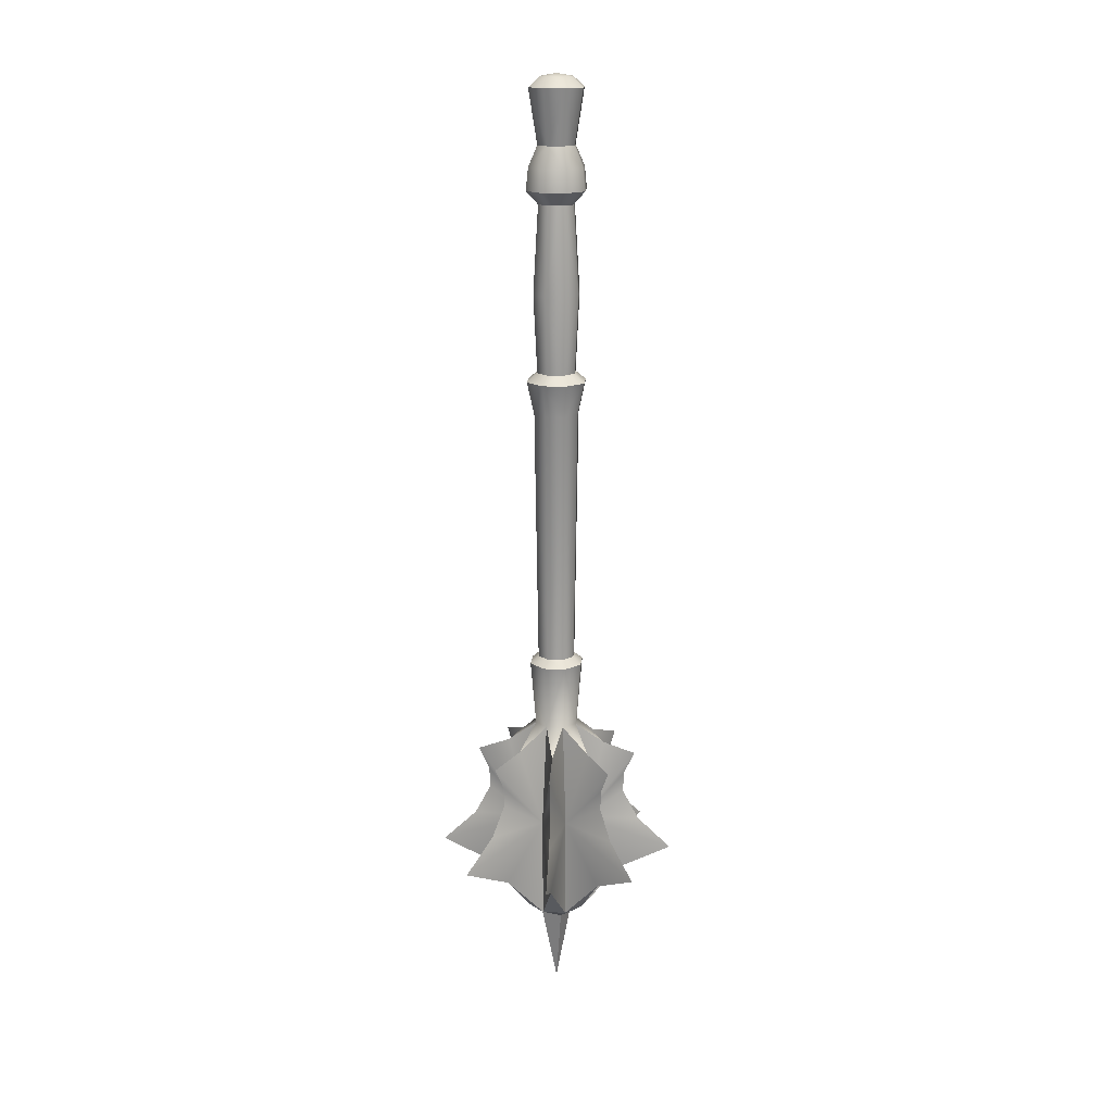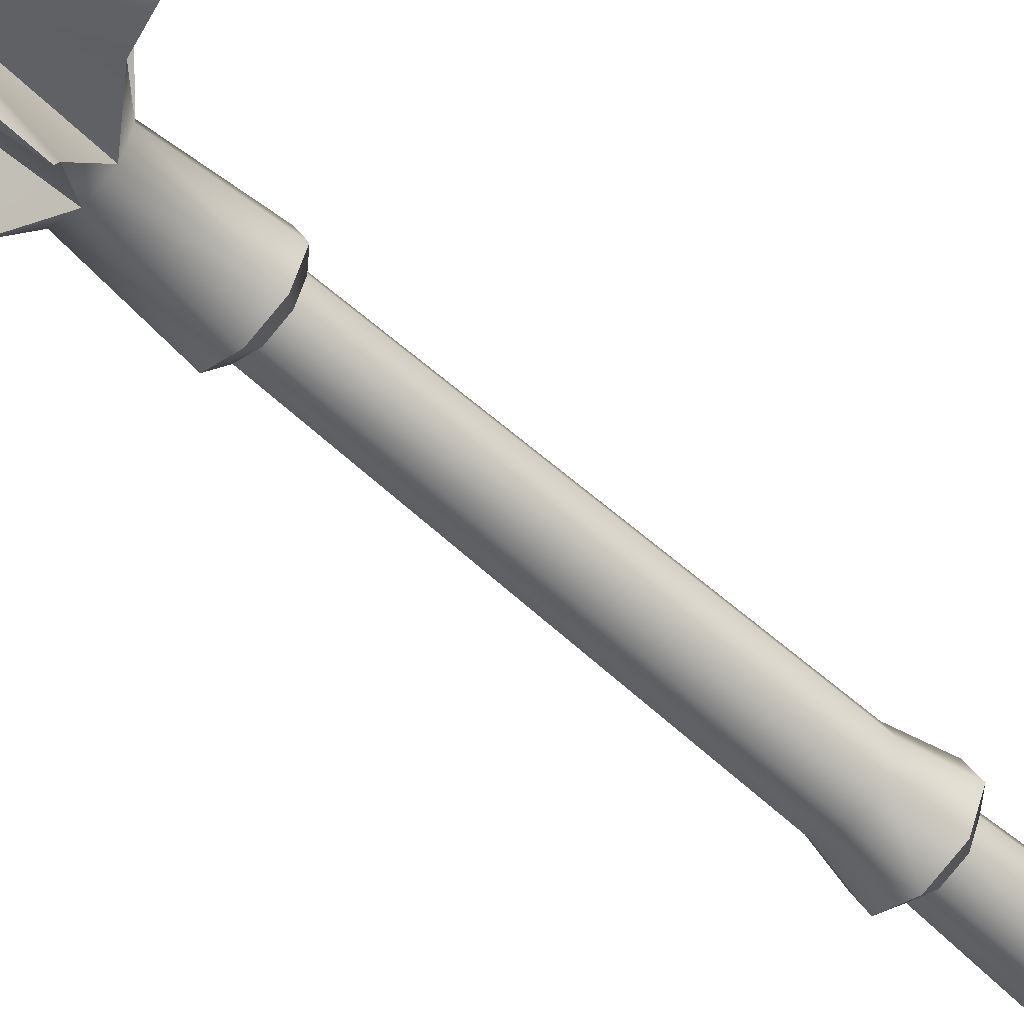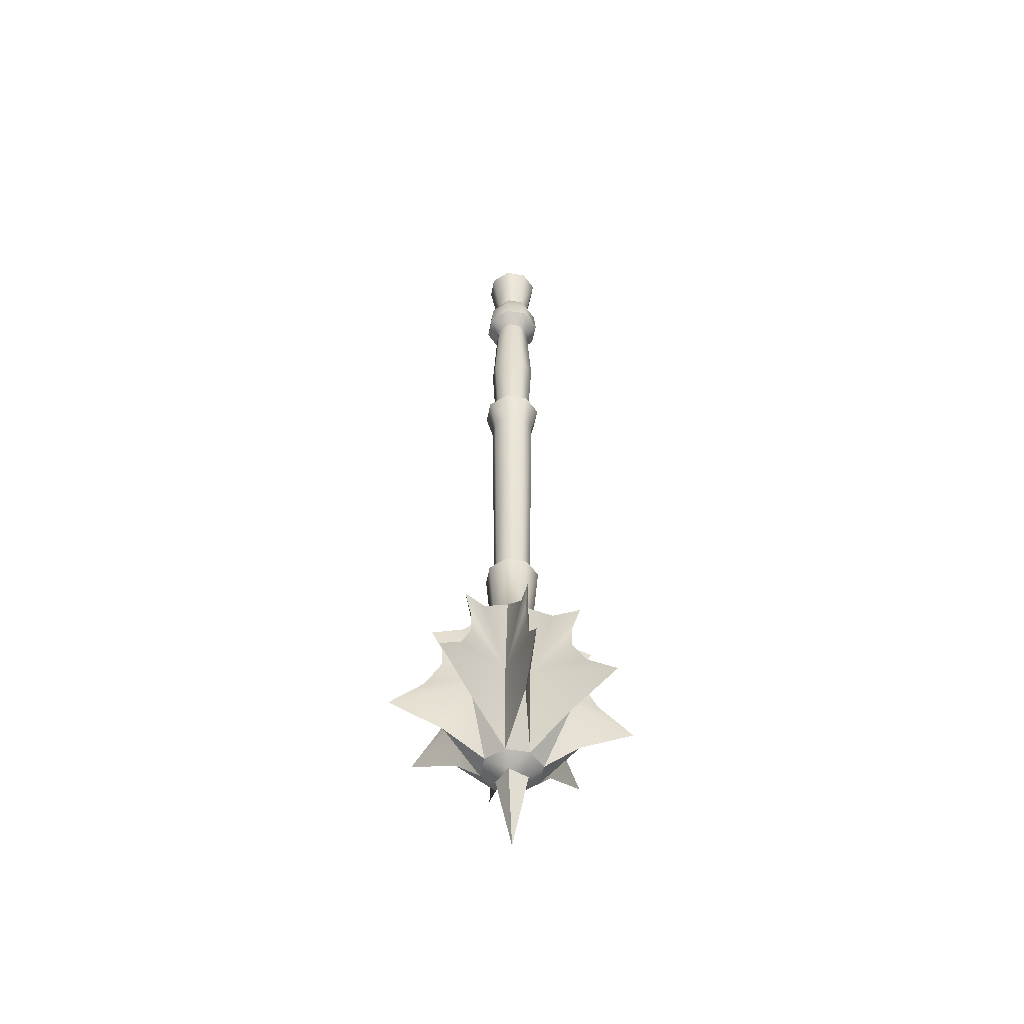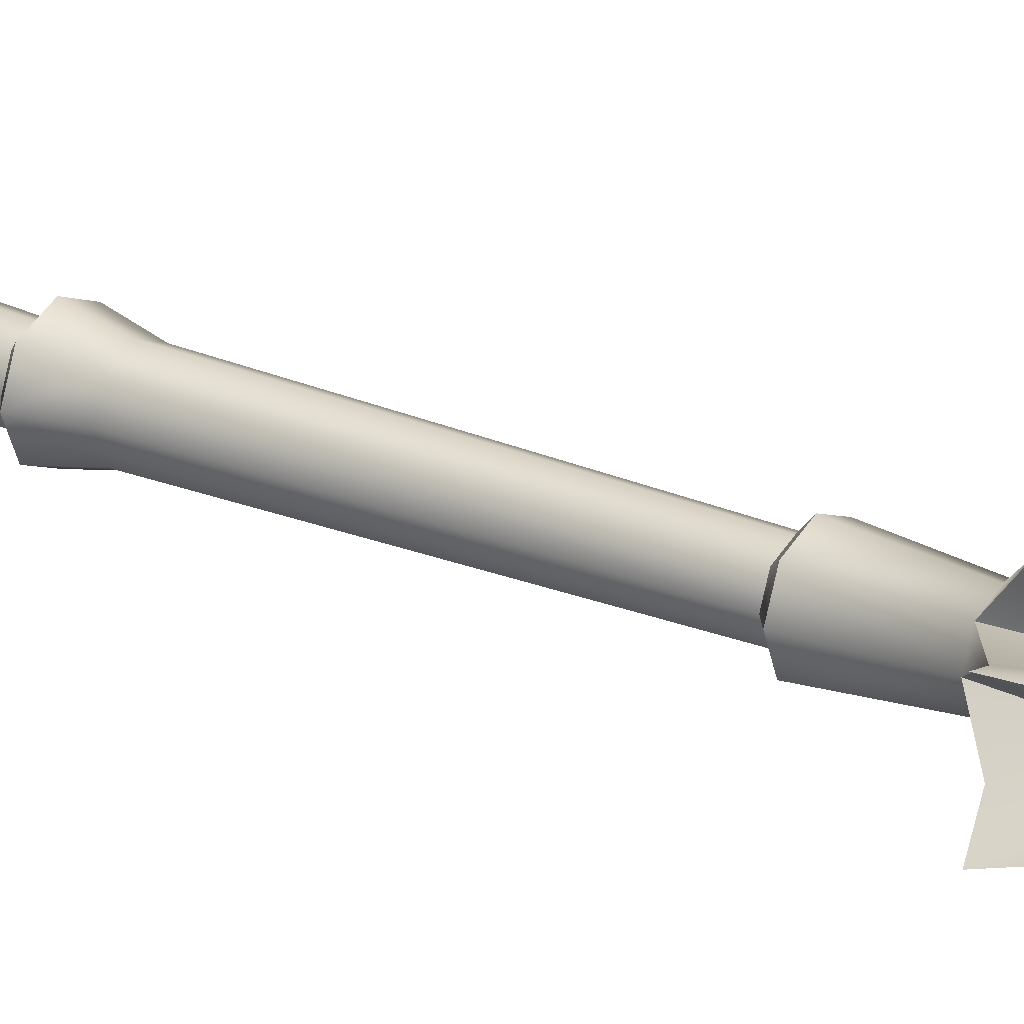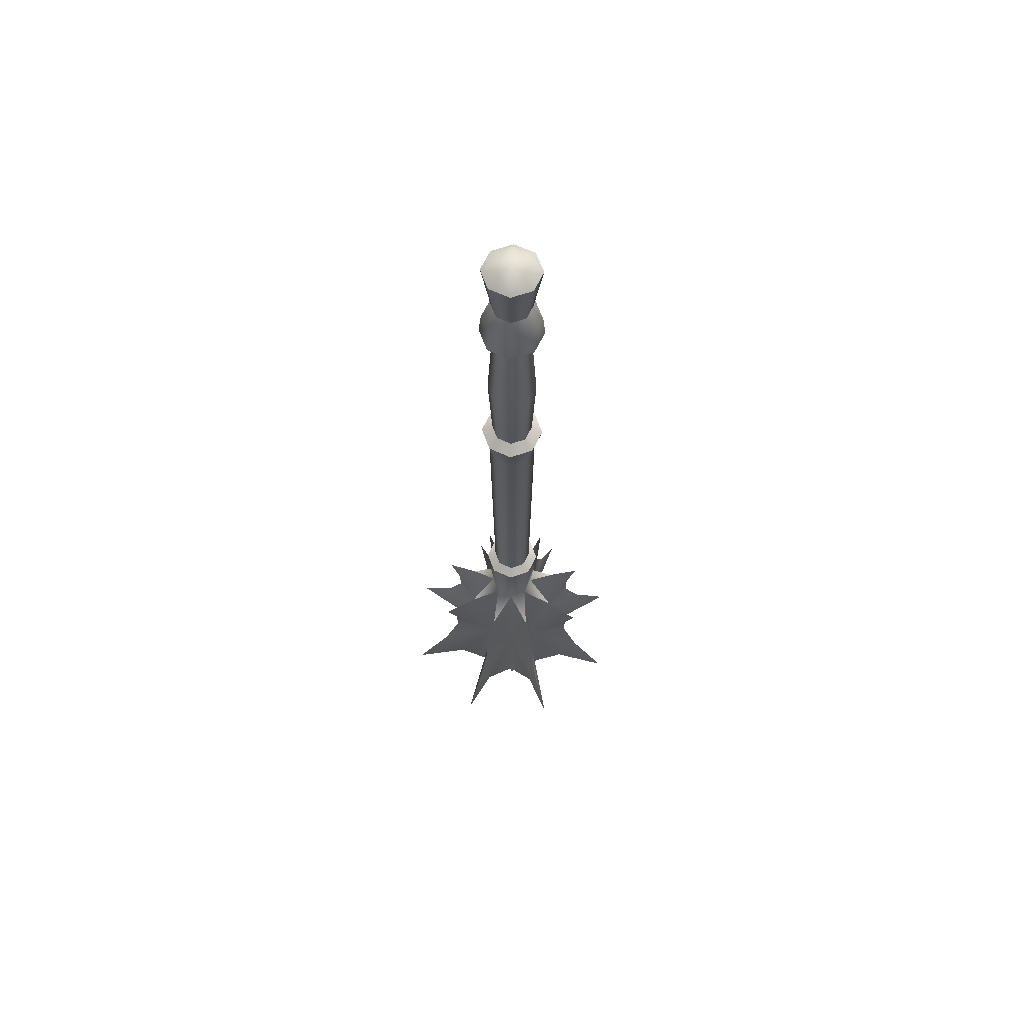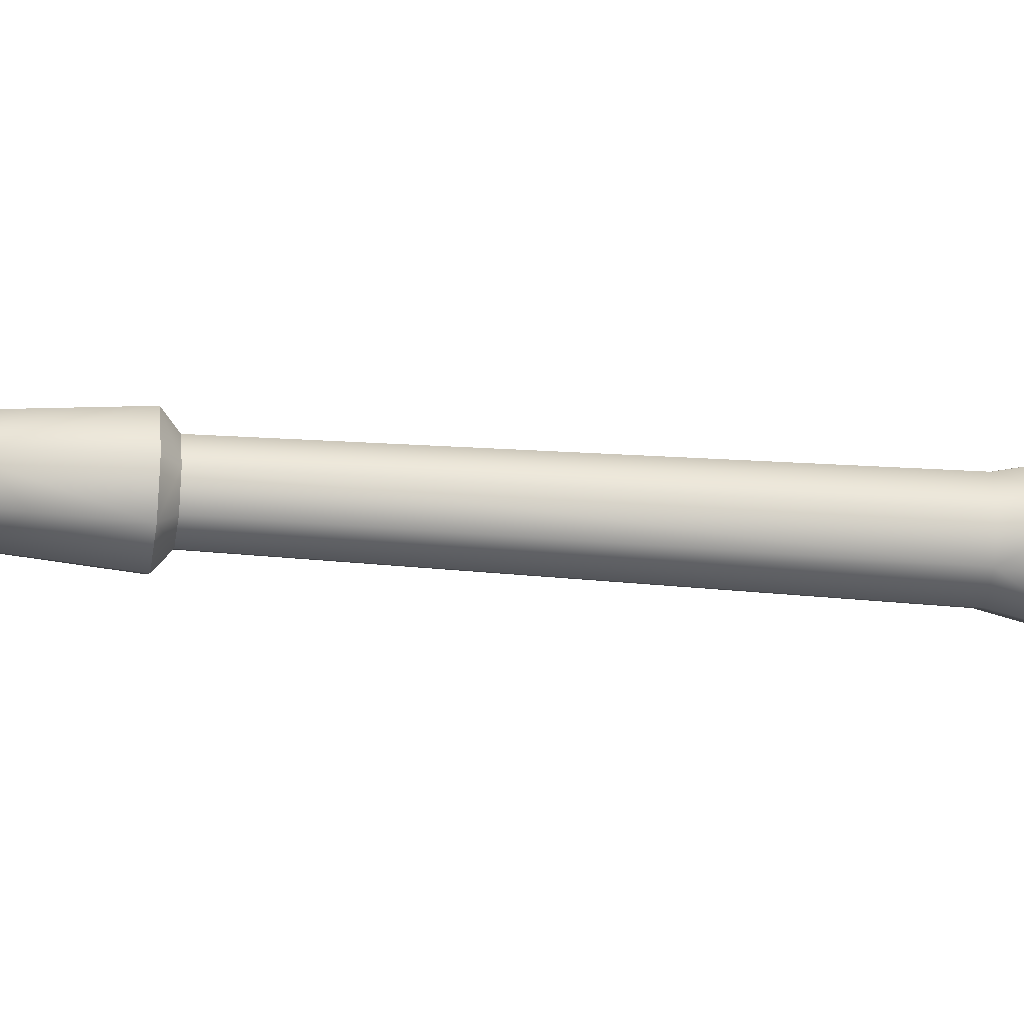
<metadata>
{"format":"obj","ext":"obj","renderer":"f3d","projection":"perspective","resolution":1024,"background":"white","views":[{"elev":17.4,"azim":-62.4,"up":"+Z"},{"elev":-56.0,"azim":-134.1,"up":"+Y"},{"elev":-51.4,"azim":146.6,"up":"+Z"},{"elev":23.4,"azim":125.7,"up":"+Y"},{"elev":63.2,"azim":-132.0,"up":"+Z"},{"elev":-24.0,"azim":-98.4,"up":"+Y"}]}
</metadata>
<code>
o mace_02
v -0.3435 0 8.969
v 1.289e-17 -1.289e-17 -10.81
v 0 0 9.029
v -0.5838 0 8.764
v -0.3983 0 7.649
v -0.5913 0 7.222
v -0.6384 0 6.763
v -0.386 0 6.492
v -0.4943 0 4.689
v -0.4119 0 3.074
v -0.6361 0 2.896
v -0.4808 0 2.219
v -0.3991 0 -3.081
v -0.5817 0 -3.232
v -0.4609 0 -4.603
v -0.6373 -1.289e-17 -8.946
v -0.2429 0.2429 8.969
v -0.2318 0.2318 -9.166
v -0.4506 0.4506 -8.946
v -0.3259 0.3259 -4.603
v -0.4113 0.4113 -3.232
v -0.2822 0.2822 -3.081
v -0.34 0.34 2.219
v -0.4498 0.4498 2.896
v -0.2913 0.2913 3.074
v -0.3495 0.3495 4.689
v -0.2729 0.2729 6.492
v -0.4514 0.4514 6.763
v -0.4181 0.4181 7.222
v -0.2817 0.2817 7.649
v -0.4128 0.4128 8.764
v -1.09e-16 0.6373 -8.946
v -5.551e-17 0.4609 -4.603
v -5.551e-17 0.5817 -3.232
v -8.327e-17 0.3991 -3.081
v -5.551e-17 0.4808 2.219
v -1.11e-16 0.6361 2.896
v -8.327e-17 0.4119 3.074
v -8.327e-17 0.4943 4.689
v -5.551e-17 0.386 6.492
v -1.11e-16 0.6384 6.763
v -1.11e-16 0.5913 7.222
v -5.551e-17 0.3983 7.649
v -1.11e-16 0.5838 8.764
v -5.551e-17 0.3435 8.969
v 0.2318 0.2318 -9.166
v 0.4506 0.4506 -8.946
v 0.3259 0.3259 -4.603
v 0.4113 0.4113 -3.232
v 0.2822 0.2822 -3.081
v 0.34 0.34 2.219
v 0.4498 0.4498 2.896
v 0.2913 0.2913 3.074
v 0.3495 0.3495 4.689
v 0.2729 0.2729 6.492
v 0.4514 0.4514 6.763
v 0.4181 0.4181 7.222
v 0.2817 0.2817 7.649
v 0.4128 0.4128 8.764
v 0.2429 0.2429 8.969
v 0.6373 1.903e-16 -8.946
v 0.4609 1.665e-16 -4.603
v 0.5817 1.665e-16 -3.232
v 0.3991 1.388e-16 -3.081
v 0.4808 1.665e-16 2.219
v 0.6361 1.665e-16 2.896
v 0.4119 1.388e-16 3.074
v 0.4943 1.665e-16 4.689
v 0.386 1.388e-16 6.492
v 0.6384 1.665e-16 6.763
v 0.5913 1.665e-16 7.222
v 0.3983 1.665e-16 7.649
v 0.5838 1.665e-16 8.764
v 0.3435 1.11e-16 8.969
v 0.2318 -0.2318 -9.166
v 0.4506 -0.4506 -8.946
v 0.3259 -0.3259 -4.603
v 0.4113 -0.4113 -3.232
v 0.2822 -0.2822 -3.081
v 0.34 -0.34 2.219
v 0.4498 -0.4498 2.896
v 0.2913 -0.2913 3.074
v 0.3495 -0.3495 4.689
v 0.2729 -0.2729 6.492
v 0.4514 -0.4514 6.763
v 0.4181 -0.4181 7.222
v 0.2817 -0.2817 7.649
v 0.4128 -0.4128 8.764
v 0.2429 -0.2429 8.969
v 3.787e-16 -0.6373 -8.946
v 2.498e-16 -0.4609 -4.603
v 2.776e-16 -0.5817 -3.232
v 2.22e-16 -0.3991 -3.081
v 2.22e-16 -0.4808 2.219
v 2.22e-16 -0.6361 2.896
v 2.498e-16 -0.4119 3.074
v 2.22e-16 -0.4943 4.689
v 2.22e-16 -0.386 6.492
v 2.22e-16 -0.6384 6.763
v 2.22e-16 -0.5913 7.222
v 2.22e-16 -0.3983 7.649
v 2.22e-16 -0.5838 8.764
v 1.665e-16 -0.3435 8.969
v -0.2318 -0.2318 -9.166
v -0.4506 -0.4506 -8.946
v -0.3259 -0.3259 -4.603
v -0.4113 -0.4113 -3.232
v -0.2822 -0.2822 -3.081
v -0.34 -0.34 2.219
v -0.4498 -0.4498 2.896
v -0.2913 -0.2913 3.074
v -0.3495 -0.3495 4.689
v -0.2729 -0.2729 6.492
v -0.4514 -0.4514 6.763
v -0.4181 -0.4181 7.222
v -0.2817 -0.2817 7.649
v -0.4128 -0.4128 8.764
v -0.2429 -0.2429 8.969
v -1.57 0.6505 -5.325
v -2.306 0.9552 -7.529
v -0.6505 1.57 -5.325
v -0.9552 2.306 -7.529
v 0.6505 1.57 -5.325
v 0.9552 2.306 -7.529
v 1.57 0.6505 -5.325
v 2.306 0.9552 -7.529
v 1.57 -0.6505 -5.325
v 2.306 -0.9552 -7.529
v 0.6505 -1.57 -5.325
v 0.9552 -2.306 -7.529
v -0.6505 -1.57 -5.325
v -0.9552 -2.306 -7.529
v -2.306 -0.9552 -7.529
v -1.57 -0.6505 -5.325
v -1.368 0.5668 -5.791
v -1.349 0.5589 -6.221
v -1.655 0.6857 -6.857
v -0.5668 1.368 -5.791
v -0.5589 1.349 -6.221
v -0.6857 1.655 -6.857
v 0.5668 1.368 -5.791
v 0.5589 1.349 -6.221
v 0.6857 1.655 -6.857
v 1.368 0.5668 -5.791
v 1.349 0.5589 -6.221
v 1.655 0.6857 -6.857
v 1.368 -0.5668 -5.791
v 1.349 -0.5589 -6.221
v 1.655 -0.6857 -6.857
v 0.5668 -1.368 -5.791
v 0.5589 -1.349 -6.221
v 0.6857 -1.655 -6.857
v -0.5668 -1.368 -5.791
v -0.5589 -1.349 -6.221
v -0.6857 -1.655 -6.857
v -1.655 -0.6857 -6.857
v -1.349 -0.5589 -6.221
v -1.368 -0.5668 -5.791
v -0.9502 -0.3936 -5.089
v -0.3936 -0.9502 -5.089
v 0.3936 -0.9502 -5.089
v 0.9502 -0.3936 -5.089
v 0.9502 0.3936 -5.089
v 0.3936 0.9502 -5.089
v -0.3936 0.9502 -5.089
v -0.9502 0.3936 -5.089
v -0.6561 -1.289e-17 -6.775
v -0.4639 0.4639 -6.775
v -8.872e-17 0.6561 -6.775
v 0.4639 0.4639 -6.775
v 0.6561 2.107e-16 -6.775
v 0.4639 -0.4639 -6.775
v 3.787e-16 -0.6561 -6.775
v -0.4639 -0.4639 -6.775
v -1.271 -0.5263 -8.073
v -0.5263 -1.271 -8.073
v 0.5263 -1.271 -8.073
v 1.271 -0.5263 -8.073
v 1.271 0.5263 -8.073
v 0.5263 1.271 -8.073
v -0.5263 1.271 -8.073
v -1.271 0.5263 -8.073
g mace_02_default
f 1 31 4
f 1 118 3
f 2 104 18
f 3 17 1
f 3 45 17
f 3 60 45
f 3 74 60
f 3 89 74
f 3 103 89
f 3 118 103
f 4 117 1
f 7 27 8
f 8 113 7
f 10 25 11
f 11 111 10
f 13 21 14
f 14 107 13
f 16 182 19
f 17 31 1
f 17 45 31
f 19 181 32
f 21 13 22
f 22 35 21
f 24 11 25
f 25 37 24
f 27 7 28
f 28 41 27
f 34 21 35
f 35 49 34
f 37 25 38
f 38 53 37
f 40 27 41
f 41 55 40
f 44 31 45
f 45 59 44
f 46 75 2
f 47 179 61
f 49 35 50
f 50 64 49
f 52 37 53
f 53 66 52
f 55 41 56
f 56 70 55
f 59 45 60
f 60 74 59
f 61 178 76
f 63 49 64
f 64 78 63
f 66 53 67
f 67 82 66
f 69 55 70
f 70 84 69
f 73 59 74
f 74 88 73
f 76 177 90
f 78 64 79
f 79 93 78
f 81 66 82
f 82 95 81
f 84 70 85
f 85 99 84
f 88 74 89
f 89 103 88
f 90 176 105
f 92 78 93
f 93 107 92
f 95 82 96
f 96 111 95
f 98 84 99
f 99 113 98
f 102 88 103
f 103 117 102
f 105 175 16
f 107 93 108
f 108 13 107
f 110 95 111
f 111 11 110
f 113 99 114
f 114 7 113
f 117 103 118
f 118 1 117
f 123 170 141
f 141 170 142
f 142 170 143
f 143 170 124
f 164 170 123
f 170 164 48
f 170 180 124
f 180 170 47
f 4 31 5
f 5 117 4
f 8 27 9
f 9 25 10
f 9 113 8
f 10 111 9
f 11 23 12
f 12 23 13
f 12 109 11
f 13 109 12
f 18 46 2
f 22 13 23
f 23 11 24
f 23 35 22
f 24 37 23
f 25 9 26
f 26 9 27
f 26 39 25
f 27 39 26
f 30 5 31
f 31 43 30
f 32 180 47
f 35 23 36
f 36 23 37
f 36 51 35
f 37 51 36
f 38 25 39
f 39 27 40
f 39 53 38
f 40 55 39
f 43 31 44
f 44 59 43
f 47 170 179
f 48 163 170
f 50 35 51
f 51 37 52
f 51 64 50
f 52 66 51
f 53 39 54
f 54 39 55
f 54 68 53
f 55 68 54
f 58 43 59
f 59 72 58
f 64 51 65
f 65 51 66
f 65 80 64
f 66 80 65
f 67 53 68
f 68 55 69
f 68 82 67
f 69 84 68
f 72 59 73
f 73 88 72
f 75 104 2
f 79 64 80
f 80 66 81
f 80 93 79
f 81 95 80
f 82 68 83
f 83 68 84
f 83 97 82
f 84 97 83
f 87 72 88
f 88 101 87
f 93 80 94
f 94 80 95
f 94 109 93
f 95 109 94
f 96 82 97
f 97 84 98
f 97 111 96
f 98 113 97
f 101 88 102
f 102 117 101
f 108 93 109
f 109 13 108
f 109 95 110
f 110 11 109
f 111 97 112
f 112 9 111
f 112 97 113
f 113 9 112
f 116 101 117
f 117 5 116
f 119 168 135
f 121 169 138
f 125 170 163
f 126 170 146
f 126 179 170
f 127 172 147
f 129 173 150
f 131 174 153
f 134 167 158
f 135 168 136
f 136 168 137
f 137 168 120
f 138 169 139
f 139 169 140
f 140 169 122
f 144 170 125
f 145 170 144
f 146 170 145
f 147 172 148
f 148 172 149
f 149 172 128
f 150 173 151
f 151 173 152
f 152 173 130
f 153 174 154
f 154 174 155
f 155 174 132
f 156 167 133
f 157 167 156
f 158 167 157
f 159 167 134
f 160 174 131
f 161 173 129
f 162 172 127
f 165 169 121
f 166 168 119
f 167 159 15
f 167 175 133
f 168 166 20
f 168 182 120
f 169 165 33
f 169 181 122
f 172 162 77
f 172 178 128
f 173 161 91
f 173 177 130
f 174 160 106
f 174 176 132
f 175 167 16
f 176 174 105
f 177 173 90
f 178 172 76
f 181 169 32
f 182 168 19
f 5 29 6
f 6 29 7
f 6 115 5
f 7 115 6
f 15 166 167
f 16 167 182
f 18 16 19
f 18 104 16
f 19 32 18
f 19 168 181
f 20 165 168
f 28 7 29
f 29 5 30
f 29 41 28
f 30 43 29
f 32 169 180
f 33 164 169
f 41 29 42
f 42 29 43
f 42 57 41
f 43 57 42
f 46 18 32
f 46 32 47
f 47 61 46
f 56 41 57
f 57 43 58
f 57 70 56
f 58 72 57
f 70 57 71
f 71 57 72
f 71 86 70
f 72 86 71
f 75 46 61
f 75 61 76
f 76 90 75
f 76 172 177
f 77 161 172
f 85 70 86
f 86 72 87
f 86 99 85
f 87 101 86
f 90 173 176
f 91 160 173
f 99 86 100
f 100 86 101
f 100 115 99
f 101 115 100
f 104 75 90
f 104 90 105
f 105 16 104
f 105 174 175
f 106 159 174
f 114 99 115
f 115 7 114
f 115 101 116
f 116 5 115
f 119 167 166
f 120 167 137
f 120 182 167
f 121 168 165
f 122 168 140
f 122 181 168
f 123 169 164
f 124 169 143
f 124 180 169
f 125 171 144
f 129 172 161
f 130 172 152
f 130 177 172
f 131 173 160
f 132 173 155
f 132 176 173
f 133 174 156
f 133 175 174
f 134 174 159
f 135 167 119
f 136 167 135
f 137 167 136
f 138 168 121
f 139 168 138
f 140 168 139
f 141 169 123
f 142 169 141
f 143 169 142
f 144 171 145
f 145 171 146
f 146 171 126
f 150 172 129
f 151 172 150
f 152 172 151
f 153 173 131
f 154 173 153
f 155 173 154
f 156 174 157
f 157 174 158
f 158 174 134
f 163 171 125
f 171 163 62
f 171 179 126
f 179 171 61
f 61 171 178
f 62 162 171
f 127 171 162
f 128 171 149
f 128 178 171
f 147 171 127
f 148 171 147
f 149 171 148
f 14 21 15
f 15 107 14
f 15 159 106
f 20 15 21
f 20 166 15
f 21 33 20
f 33 21 34
f 33 165 20
f 34 49 33
f 48 33 49
f 48 164 33
f 49 62 48
f 62 49 63
f 62 163 48
f 63 78 62
f 77 62 78
f 77 162 62
f 78 91 77
f 91 78 92
f 91 161 77
f 92 107 91
f 106 91 107
f 106 160 91
f 107 15 106

</code>
